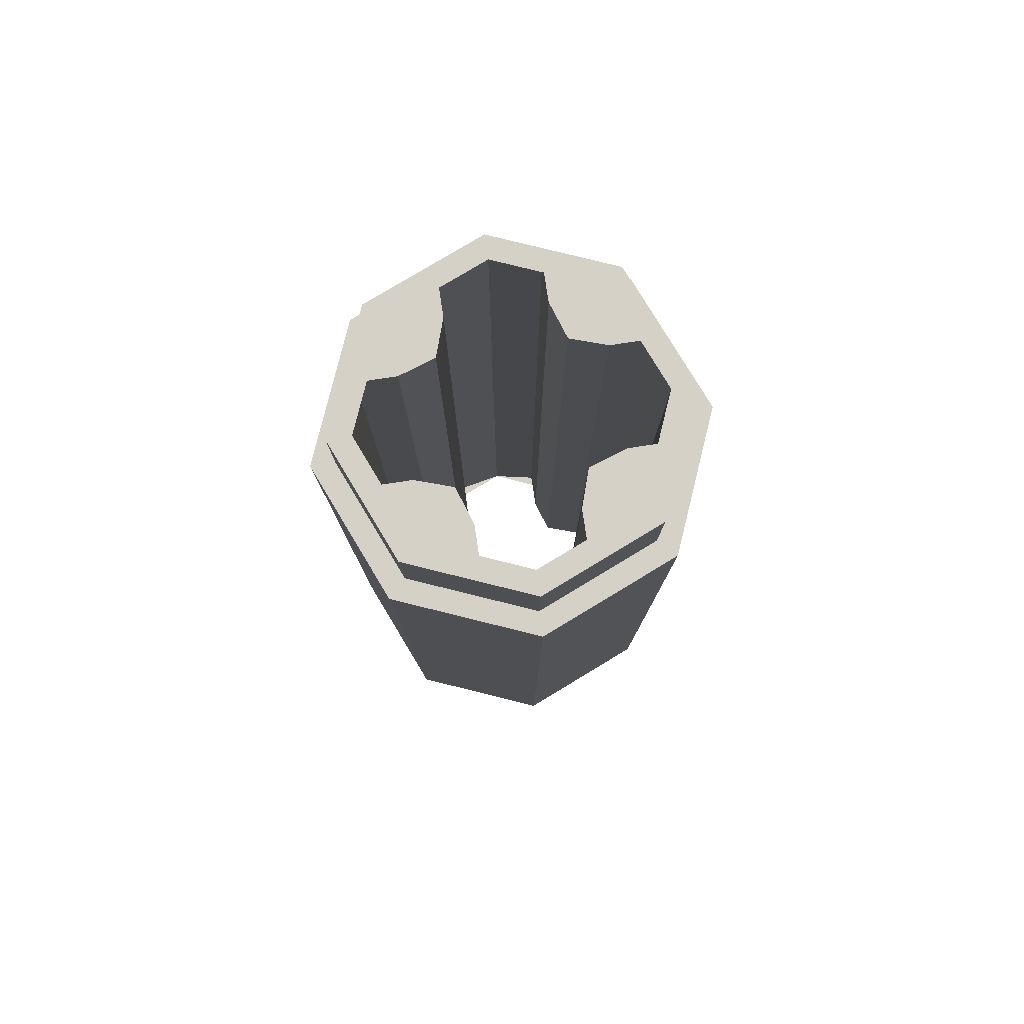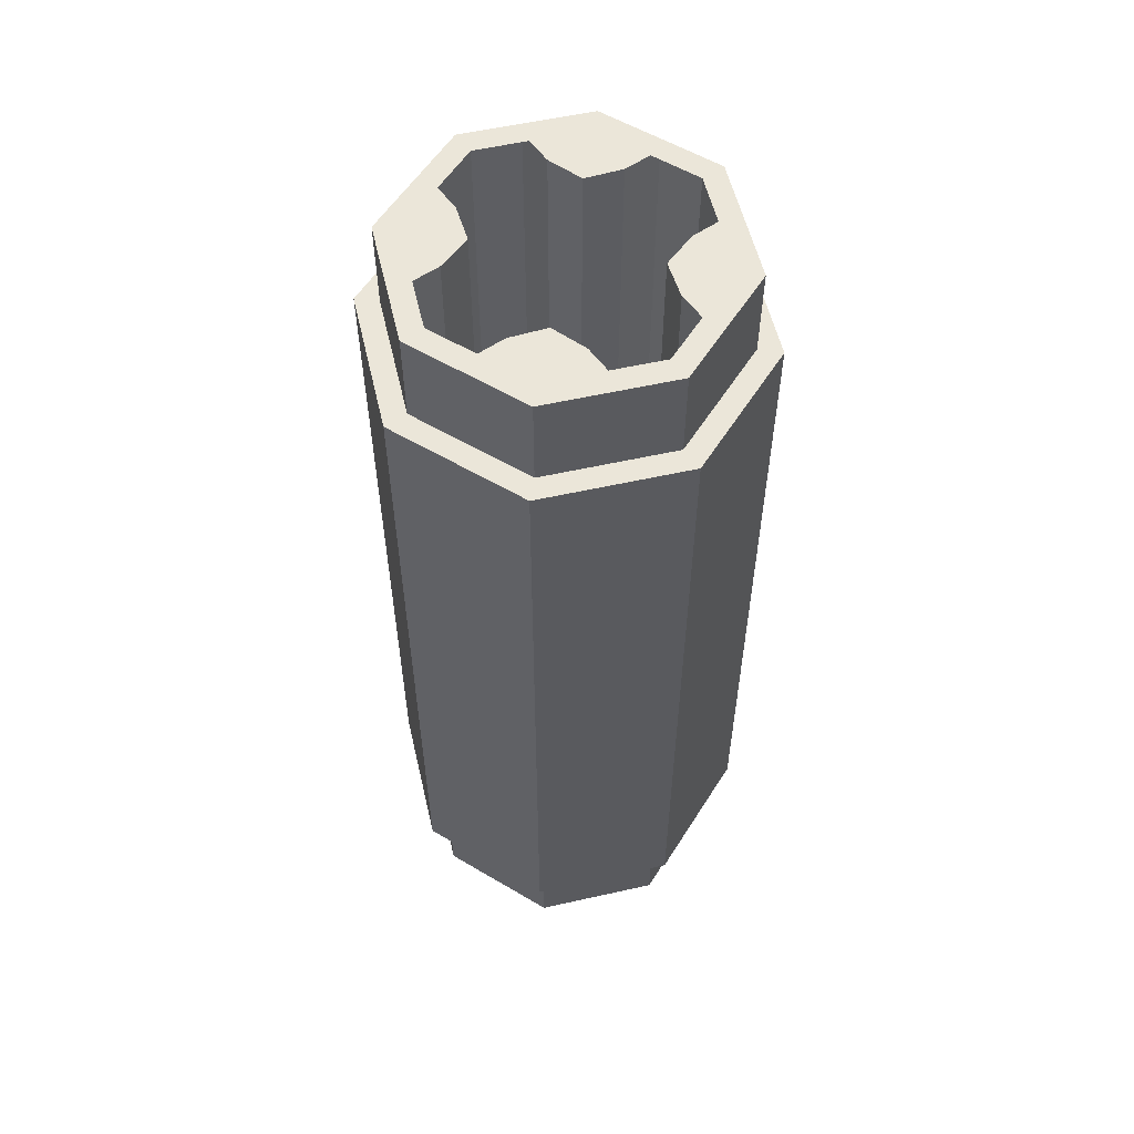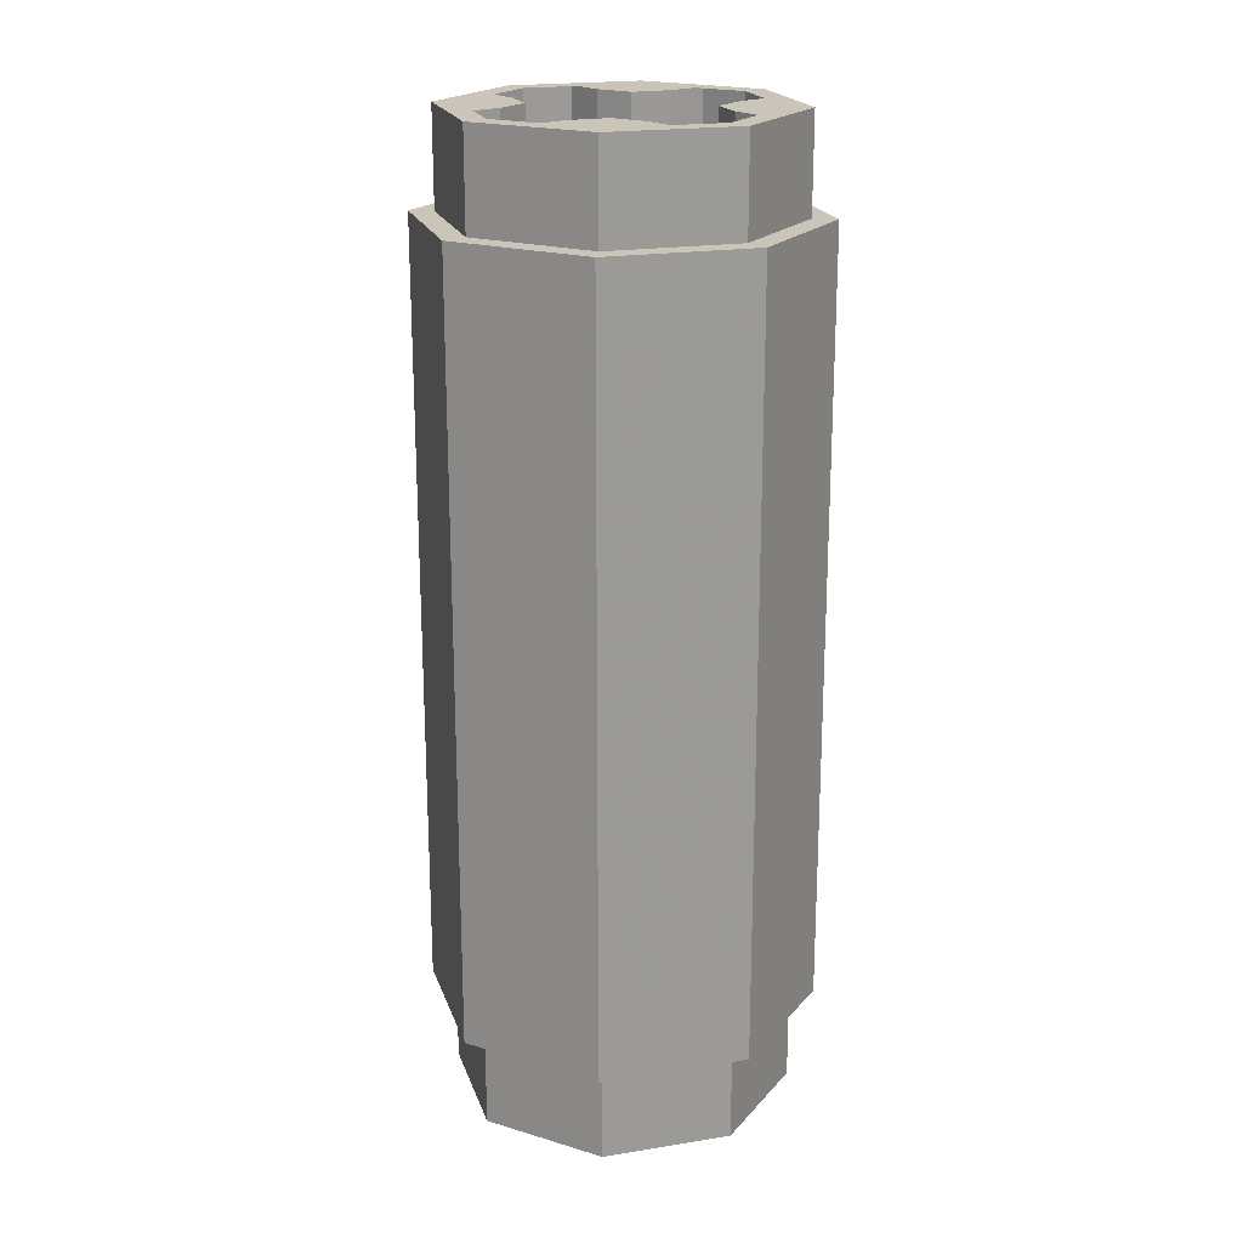
<metadata>
{"format":"obj","ext":"obj","renderer":"f3d","projection":"perspective","resolution":1024,"background":"white","views":[{"elev":79.3,"azim":81.4,"up":"+Z"},{"elev":56.4,"azim":54.3,"up":"+Z"},{"elev":20.4,"azim":-38.7,"up":"+Z"}]}
</metadata>
<code>
v 0.4 0 -0.8
v 0.2828 0.2828 -0.8
v 0.2475 0.2475 -0.8
v 0.35 0 -0.8
v 0.2828 0.2828 -0.8
v 0 0.4 -0.8
v 0 0.35 -0.8
v 0.2475 0.2475 -0.8
v 0 0.4 -0.8
v -0.2828 0.2828 -0.8
v -0.2475 0.2475 -0.8
v 0 0.35 -0.8
v -0.2828 0.2828 -0.8
v -0.4 0 -0.8
v -0.35 0 -0.8
v -0.2475 0.2475 -0.8
v -0.4 0 -0.8
v -0.2828 -0.2828 -0.8
v -0.2475 -0.2475 -0.8
v -0.35 0 -0.8
v -0.2828 -0.2828 -0.8
v 0 -0.4 -0.8
v 0 -0.35 -0.8
v -0.2475 -0.2475 -0.8
v 0 -0.4 -0.8
v 0.2828 -0.2828 -0.8
v 0.2475 -0.2475 -0.8
v 0 -0.35 -0.8
v 0.2828 -0.2828 -0.8
v 0.4 0 -0.8
v 0.35 0 -0.8
v 0.2475 -0.2475 -0.8
v 0.4 0 0.8
v 0.2828 0.2828 0.8
v 0.2475 0.2475 0.8
v 0.35 0 0.8
v 0.2828 0.2828 0.8
v 0 0.4 0.8
v 0 0.35 0.8
v 0.2475 0.2475 0.8
v 0 0.4 0.8
v -0.2828 0.2828 0.8
v -0.2475 0.2475 0.8
v 0 0.35 0.8
v -0.2828 0.2828 0.8
v -0.4 0 0.8
v -0.35 0 0.8
v -0.2475 0.2475 0.8
v -0.4 0 0.8
v -0.2828 -0.2828 0.8
v -0.2475 -0.2475 0.8
v -0.35 0 0.8
v -0.2828 -0.2828 0.8
v 0 -0.4 0.8
v 0 -0.35 0.8
v -0.2475 -0.2475 0.8
v 0 -0.4 0.8
v 0.2828 -0.2828 0.8
v 0.2475 -0.2475 0.8
v 0 -0.35 0.8
v 0.2828 -0.2828 0.8
v 0.4 0 0.8
v 0.35 0 0.8
v 0.2475 -0.2475 0.8
v 0.1148 0.2772 -1
v 0.2772 0.1148 -1
v 0.2598 0.15 -1
v 0.15 0.2598 -1
v 0.15 0.2598 -1
v 0.2598 0.15 -1
v 0.238 0.1826 -1
v 0.1826 0.238 -1
v 0.1826 0.238 -1
v 0.238 0.1826 -1
v 0.2121 0.2121 -1
v -0.2772 0.1148 -1
v -0.1148 0.2772 -1
v -0.15 0.2598 -1
v -0.2598 0.15 -1
v -0.2598 0.15 -1
v -0.15 0.2598 -1
v -0.1826 0.238 -1
v -0.238 0.1826 -1
v -0.238 0.1826 -1
v -0.1826 0.238 -1
v -0.2121 0.2121 -1
v -0.1148 -0.2772 -1
v -0.2772 -0.1148 -1
v -0.2598 -0.15 -1
v -0.15 -0.2598 -1
v -0.15 -0.2598 -1
v -0.2598 -0.15 -1
v -0.238 -0.1826 -1
v -0.1826 -0.238 -1
v -0.1826 -0.238 -1
v -0.238 -0.1826 -1
v -0.2121 -0.2121 -1
v 0.2772 -0.1148 -1
v 0.1148 -0.2772 -1
v 0.15 -0.2598 -1
v 0.2598 -0.15 -1
v 0.2598 -0.15 -1
v 0.15 -0.2598 -1
v 0.1826 -0.238 -1
v 0.238 -0.1826 -1
v 0.238 -0.1826 -1
v 0.1826 -0.238 -1
v 0.2121 -0.2121 -1
v 0.2772 0.1148 -1
v 0.1148 0.2772 -1
v 0.125 0.125 -1
v 0.125 0.125 -1
v 0.2 0.1 -1
v 0.2801 0.1 -1
v 0.2772 0.1148 -1
v 0.1 0.2 -1
v 0.125 0.125 -1
v 0.1148 0.2772 -1
v 0.1 0.2801 -1
v -0.125 0.125 -1
v -0.1148 0.2772 -1
v -0.2772 0.1148 -1
v -0.125 0.125 -1
v -0.1 0.2 -1
v -0.1 0.2801 -1
v -0.1148 0.2772 -1
v -0.2801 0.1 -1
v -0.2 0.1 -1
v -0.125 0.125 -1
v -0.2772 0.1148 -1
v -0.2 -0.1 -1
v -0.2801 -0.1 -1
v -0.2772 -0.1148 -1
v -0.125 -0.125 -1
v -0.2772 -0.1148 -1
v -0.1148 -0.2772 -1
v -0.125 -0.125 -1
v -0.1148 -0.2772 -1
v -0.1 -0.2801 -1
v -0.1 -0.2 -1
v -0.125 -0.125 -1
v 0.1148 -0.2772 -1
v 0.2772 -0.1148 -1
v 0.125 -0.125 -1
v 0.1 -0.2801 -1
v 0.1148 -0.2772 -1
v 0.125 -0.125 -1
v 0.1 -0.2 -1
v 0.2 -0.1 -1
v 0.125 -0.125 -1
v 0.2772 -0.1148 -1
v 0.2801 -0.1 -1
v 0.1148 -0.2772 1
v 0.2772 -0.1148 1
v 0.2598 -0.15 1
v 0.15 -0.2598 1
v 0.15 -0.2598 1
v 0.2598 -0.15 1
v 0.238 -0.1826 1
v 0.1826 -0.238 1
v 0.1826 -0.238 1
v 0.238 -0.1826 1
v 0.2121 -0.2121 1
v -0.2772 -0.1148 1
v -0.1148 -0.2772 1
v -0.15 -0.2598 1
v -0.2598 -0.15 1
v -0.2598 -0.15 1
v -0.15 -0.2598 1
v -0.1826 -0.238 1
v -0.238 -0.1826 1
v -0.238 -0.1826 1
v -0.1826 -0.238 1
v -0.2121 -0.2121 1
v -0.1148 0.2772 1
v -0.2772 0.1148 1
v -0.2598 0.15 1
v -0.15 0.2598 1
v -0.15 0.2598 1
v -0.2598 0.15 1
v -0.238 0.1826 1
v -0.1826 0.238 1
v -0.1826 0.238 1
v -0.238 0.1826 1
v -0.2121 0.2121 1
v 0.2772 0.1148 1
v 0.1148 0.2772 1
v 0.15 0.2598 1
v 0.2598 0.15 1
v 0.2598 0.15 1
v 0.15 0.2598 1
v 0.1826 0.238 1
v 0.238 0.1826 1
v 0.238 0.1826 1
v 0.1826 0.238 1
v 0.2121 0.2121 1
v 0.2772 -0.1148 1
v 0.1148 -0.2772 1
v 0.125 -0.125 1
v 0.125 -0.125 1
v 0.2 -0.1 1
v 0.2801 -0.1 1
v 0.2772 -0.1148 1
v 0.1 -0.2 1
v 0.125 -0.125 1
v 0.1148 -0.2772 1
v 0.1 -0.2801 1
v -0.125 -0.125 1
v -0.1148 -0.2772 1
v -0.2772 -0.1148 1
v -0.125 -0.125 1
v -0.1 -0.2 1
v -0.1 -0.2801 1
v -0.1148 -0.2772 1
v -0.2801 -0.1 1
v -0.2 -0.1 1
v -0.125 -0.125 1
v -0.2772 -0.1148 1
v -0.2 0.1 1
v -0.2801 0.1 1
v -0.2772 0.1148 1
v -0.125 0.125 1
v -0.2772 0.1148 1
v -0.1148 0.2772 1
v -0.125 0.125 1
v -0.1148 0.2772 1
v -0.1 0.2801 1
v -0.1 0.2 1
v -0.125 0.125 1
v 0.1148 0.2772 1
v 0.2772 0.1148 1
v 0.125 0.125 1
v 0.1 0.2801 1
v 0.1148 0.2772 1
v 0.125 0.125 1
v 0.1 0.2 1
v 0.2 0.1 1
v 0.125 0.125 1
v 0.2772 0.1148 1
v 0.2801 0.1 1
v 0.3 0 1
v 0.3 0 -1
v 0.2801 0.1 -1
v 0.2801 0.1 1
v 0.2 0.1 1
v 0.2801 0.1 1
v 0.2801 0.1 -1
v 0.2 0.1 -1
v 0.2 0.1 1
v 0.2 0.1 -1
v 0.125 0.125 -1
v 0.125 0.125 1
v 0.125 0.125 1
v 0.125 0.125 -1
v 0.1 0.2 -1
v 0.1 0.2 1
v 0.1 0.2 1
v 0.1 0.2 -1
v 0.1 0.2801 -1
v 0.1 0.2801 1
v 0.1 0.2801 -1
v 0 0.3 -1
v 0 0.3 1
v 0.1 0.2801 1
v 0 0.3 1
v 0 0.3 -1
v -0.1 0.2801 -1
v -0.1 0.2801 1
v -0.1 0.2 1
v -0.1 0.2801 1
v -0.1 0.2801 -1
v -0.1 0.2 -1
v -0.1 0.2 1
v -0.1 0.2 -1
v -0.125 0.125 -1
v -0.125 0.125 1
v -0.125 0.125 1
v -0.125 0.125 -1
v -0.2 0.1 -1
v -0.2 0.1 1
v -0.2 0.1 1
v -0.2 0.1 -1
v -0.2801 0.1 -1
v -0.2801 0.1 1
v -0.2801 0.1 1
v -0.2801 0.1 -1
v -0.3 0 -1
v -0.3 0 1
v -0.3 0 1
v -0.3 0 -1
v -0.2801 -0.1 -1
v -0.2801 -0.1 1
v -0.2801 -0.1 1
v -0.2801 -0.1 -1
v -0.2 -0.1 -1
v -0.2 -0.1 1
v -0.2 -0.1 1
v -0.2 -0.1 -1
v -0.125 -0.125 -1
v -0.125 -0.125 1
v -0.125 -0.125 1
v -0.125 -0.125 -1
v -0.1 -0.2 -1
v -0.1 -0.2 1
v -0.1 -0.2 1
v -0.1 -0.2 -1
v -0.1 -0.2801 -1
v -0.1 -0.2801 1
v -0.1 -0.2801 -1
v 0 -0.3 -1
v 0 -0.3 1
v -0.1 -0.2801 1
v 0 -0.3 1
v 0 -0.3 -1
v 0.1 -0.2801 -1
v 0.1 -0.2801 1
v 0.1 -0.2801 1
v 0.1 -0.2801 -1
v 0.1 -0.2 -1
v 0.1 -0.2 1
v 0.1 -0.2 1
v 0.1 -0.2 -1
v 0.125 -0.125 -1
v 0.125 -0.125 1
v 0.125 -0.125 1
v 0.125 -0.125 -1
v 0.2 -0.1 -1
v 0.2 -0.1 1
v 0.2 -0.1 1
v 0.2 -0.1 -1
v 0.2801 -0.1 -1
v 0.2801 -0.1 1
v 0.2801 -0.1 1
v 0.2801 -0.1 -1
v 0.3 0 -1
v 0.3 0 1
v 0.3 0 -1
v 0.2974 0.03915 -1
v 0.2898 0.07764 -1
v 0.2772 0.1148 -1
v 0 0.3 -1
v 0.03915 0.2974 -1
v 0.07764 0.2898 -1
v 0.1148 0.2772 -1
v 0 0.3 -1
v -0.03915 0.2974 -1
v -0.07764 0.2898 -1
v -0.1148 0.2772 -1
v -0.3 0 -1
v -0.2974 0.03915 -1
v -0.2898 0.07764 -1
v -0.2772 0.1148 -1
v -0.3 0 -1
v -0.2974 -0.03915 -1
v -0.2898 -0.07764 -1
v -0.2772 -0.1148 -1
v 0 -0.3 -1
v -0.03915 -0.2974 -1
v -0.07764 -0.2898 -1
v -0.1148 -0.2772 -1
v 0 -0.3 -1
v 0.03915 -0.2974 -1
v 0.07764 -0.2898 -1
v 0.1148 -0.2772 -1
v 0.3 0 -1
v 0.2974 -0.03915 -1
v 0.2898 -0.07764 -1
v 0.2772 -0.1148 -1
v 0.3 0 1
v 0.2974 0.03915 1
v 0.2898 0.07764 1
v 0.2772 0.1148 1
v 0 0.3 1
v 0.03915 0.2974 1
v 0.07764 0.2898 1
v 0.1148 0.2772 1
v 0 0.3 1
v -0.03915 0.2974 1
v -0.07764 0.2898 1
v -0.1148 0.2772 1
v -0.3 0 1
v -0.2974 0.03915 1
v -0.2898 0.07764 1
v -0.2772 0.1148 1
v -0.3 0 1
v -0.2974 -0.03915 1
v -0.2898 -0.07764 1
v -0.2772 -0.1148 1
v 0 -0.3 1
v -0.03915 -0.2974 1
v -0.07764 -0.2898 1
v -0.1148 -0.2772 1
v 0 -0.3 1
v 0.03915 -0.2974 1
v 0.07764 -0.2898 1
v 0.1148 -0.2772 1
v 0.3 0 1
v 0.2974 -0.03915 1
v 0.2898 -0.07764 1
v 0.2772 -0.1148 1
v 0.2475 0.2475 -1
v 0.35 0 -1
v 0.35 0 -0.8
v 0.2475 0.2475 -0.8
v 0 0.35 -1
v 0.2475 0.2475 -1
v 0.2475 0.2475 -0.8
v 0 0.35 -0.8
v -0.2475 0.2475 -1
v 0 0.35 -1
v 0 0.35 -0.8
v -0.2475 0.2475 -0.8
v -0.35 0 -1
v -0.2475 0.2475 -1
v -0.2475 0.2475 -0.8
v -0.35 0 -0.8
v -0.2475 -0.2475 -1
v -0.35 0 -1
v -0.35 0 -0.8
v -0.2475 -0.2475 -0.8
v 0 -0.35 -1
v -0.2475 -0.2475 -1
v -0.2475 -0.2475 -0.8
v 0 -0.35 -0.8
v 0.2475 -0.2475 -1
v 0 -0.35 -1
v 0 -0.35 -0.8
v 0.2475 -0.2475 -0.8
v 0.35 0 -1
v 0.2475 -0.2475 -1
v 0.2475 -0.2475 -0.8
v 0.35 0 -0.8
v 0.2475 0.2475 0.8
v 0.35 0 0.8
v 0.35 0 1
v 0.2475 0.2475 1
v 0 0.35 0.8
v 0.2475 0.2475 0.8
v 0.2475 0.2475 1
v 0 0.35 1
v -0.2475 0.2475 0.8
v 0 0.35 0.8
v 0 0.35 1
v -0.2475 0.2475 1
v -0.35 0 0.8
v -0.2475 0.2475 0.8
v -0.2475 0.2475 1
v -0.35 0 1
v -0.2475 -0.2475 0.8
v -0.35 0 0.8
v -0.35 0 1
v -0.2475 -0.2475 1
v 0 -0.35 0.8
v -0.2475 -0.2475 0.8
v -0.2475 -0.2475 1
v 0 -0.35 1
v 0.2475 -0.2475 0.8
v 0 -0.35 0.8
v 0 -0.35 1
v 0.2475 -0.2475 1
v 0.35 0 0.8
v 0.2475 -0.2475 0.8
v 0.2475 -0.2475 1
v 0.35 0 1
v 0.2828 0.2828 -0.8
v 0.4 0 -0.8
v 0.4 0 0.8
v 0.2828 0.2828 0.8
v 0 0.4 -0.8
v 0.2828 0.2828 -0.8
v 0.2828 0.2828 0.8
v 0 0.4 0.8
v -0.2828 0.2828 -0.8
v 0 0.4 -0.8
v 0 0.4 0.8
v -0.2828 0.2828 0.8
v -0.4 0 -0.8
v -0.2828 0.2828 -0.8
v -0.2828 0.2828 0.8
v -0.4 0 0.8
v -0.2828 -0.2828 -0.8
v -0.4 0 -0.8
v -0.4 0 0.8
v -0.2828 -0.2828 0.8
v 0 -0.4 -0.8
v -0.2828 -0.2828 -0.8
v -0.2828 -0.2828 0.8
v 0 -0.4 0.8
v 0.2828 -0.2828 -0.8
v 0 -0.4 -0.8
v 0 -0.4 0.8
v 0.2828 -0.2828 0.8
v 0.4 0 -0.8
v 0.2828 -0.2828 -0.8
v 0.2828 -0.2828 0.8
v 0.4 0 0.8
v 0.35 0 -1
v 0.2475 0.2475 -1
v 0.2121 0.2121 -1
v 0.3 0 -1
v 0.2475 0.2475 -1
v 0 0.35 -1
v 0 0.3 -1
v 0.2121 0.2121 -1
v 0 0.35 -1
v -0.2475 0.2475 -1
v -0.2121 0.2121 -1
v 0 0.3 -1
v -0.2475 0.2475 -1
v -0.35 0 -1
v -0.3 0 -1
v -0.2121 0.2121 -1
v -0.35 0 -1
v -0.2475 -0.2475 -1
v -0.2121 -0.2121 -1
v -0.3 0 -1
v -0.2475 -0.2475 -1
v 0 -0.35 -1
v 0 -0.3 -1
v -0.2121 -0.2121 -1
v 0 -0.35 -1
v 0.2475 -0.2475 -1
v 0.2121 -0.2121 -1
v 0 -0.3 -1
v 0.2475 -0.2475 -1
v 0.35 0 -1
v 0.3 0 -1
v 0.2121 -0.2121 -1
v 0.35 0 1
v 0.2475 0.2475 1
v 0.2121 0.2121 1
v 0.3 0 1
v 0.2475 0.2475 1
v 0 0.35 1
v 0 0.3 1
v 0.2121 0.2121 1
v 0 0.35 1
v -0.2475 0.2475 1
v -0.2121 0.2121 1
v 0 0.3 1
v -0.2475 0.2475 1
v -0.35 0 1
v -0.3 0 1
v -0.2121 0.2121 1
v -0.35 0 1
v -0.2475 -0.2475 1
v -0.2121 -0.2121 1
v -0.3 0 1
v -0.2475 -0.2475 1
v 0 -0.35 1
v 0 -0.3 1
v -0.2121 -0.2121 1
v 0 -0.35 1
v 0.2475 -0.2475 1
v 0.2121 -0.2121 1
v 0 -0.3 1
v 0.2475 -0.2475 1
v 0.35 0 1
v 0.3 0 1
v 0.2121 -0.2121 1
g mesh6290361
f 1 3 2
f 3 1 4
f 5 7 6
f 7 5 8
f 9 11 10
f 11 9 12
f 13 15 14
f 15 13 16
f 17 19 18
f 19 17 20
f 21 23 22
f 23 21 24
f 25 27 26
f 27 25 28
f 29 31 30
f 31 29 32
g mesh6290363
f 33 34 35
f 35 36 33
f 37 38 39
f 39 40 37
f 41 42 43
f 43 44 41
f 45 46 47
f 47 48 45
f 49 50 51
f 51 52 49
f 53 54 55
f 55 56 53
f 57 58 59
f 59 60 57
f 61 62 63
f 63 64 61
g mesh6290369
f 65 67 66
f 67 65 68
f 69 71 70
f 71 69 72
f 73 75 74
g mesh6290371
f 76 78 77
f 78 76 79
f 80 82 81
f 82 80 83
f 84 86 85
g mesh6290373
f 87 89 88
f 89 87 90
f 91 93 92
f 93 91 94
f 95 97 96
g mesh6290375
f 98 100 99
f 100 98 101
f 102 104 103
f 104 102 105
f 106 108 107
f 109 111 110
f 112 114 113
f 114 112 115
f 116 118 117
f 118 116 119
f 120 122 121
f 123 125 124
f 125 123 126
f 127 129 128
f 129 127 130
f 131 133 132
f 133 131 134
f 135 137 136
f 138 140 139
f 140 138 141
f 142 144 143
f 145 147 146
f 147 145 148
f 149 151 150
f 151 149 152
g mesh6290379
f 153 155 154
f 155 153 156
f 157 159 158
f 159 157 160
f 161 163 162
g mesh6290381
f 164 166 165
f 166 164 167
f 168 170 169
f 170 168 171
f 172 174 173
g mesh6290383
f 175 177 176
f 177 175 178
f 179 181 180
f 181 179 182
f 183 185 184
g mesh6290385
f 186 188 187
f 188 186 189
f 190 192 191
f 192 190 193
f 194 196 195
f 197 199 198
f 200 202 201
f 202 200 203
f 204 206 205
f 206 204 207
f 208 210 209
f 211 213 212
f 213 211 214
f 215 217 216
f 217 215 218
f 219 221 220
f 221 219 222
f 223 225 224
f 226 228 227
f 228 226 229
f 230 232 231
f 233 235 234
f 235 233 236
f 237 239 238
f 239 237 240
g mesh6290389
f 241 243 242
f 243 241 244
f 245 247 246
f 247 245 248
f 249 251 250
f 251 249 252
f 253 255 254
f 255 253 256
f 257 259 258
f 259 257 260
f 261 263 262
f 263 261 264
f 265 267 266
f 267 265 268
f 269 271 270
f 271 269 272
f 273 275 274
f 275 273 276
f 277 279 278
f 279 277 280
f 281 283 282
f 283 281 284
f 285 287 286
f 287 285 288
f 289 291 290
f 291 289 292
f 293 295 294
f 295 293 296
f 297 299 298
f 299 297 300
f 301 303 302
f 303 301 304
f 305 307 306
f 307 305 308
f 309 311 310
f 311 309 312
f 313 315 314
f 315 313 316
f 317 319 318
f 319 317 320
f 321 323 322
f 323 321 324
f 325 327 326
f 327 325 328
f 329 331 330
f 331 329 332
f 333 335 334
f 335 333 336
g mesh6290392
f 337 339 338
f 339 337 340
g mesh6290394
f 341 342 343
f 343 344 341
g mesh6290396
f 345 347 346
f 347 345 348
g mesh6290398
f 349 350 351
f 351 352 349
g mesh6290400
f 353 355 354
f 355 353 356
g mesh6290402
f 357 358 359
f 359 360 357
g mesh6290404
f 361 363 362
f 363 361 364
g mesh6290406
f 365 366 367
f 367 368 365
g mesh6290409
f 369 370 371
f 371 372 369
g mesh6290411
f 373 375 374
f 375 373 376
g mesh6290413
f 377 378 379
f 379 380 377
g mesh6290415
f 381 383 382
f 383 381 384
g mesh6290417
f 385 386 387
f 387 388 385
g mesh6290419
f 389 391 390
f 391 389 392
g mesh6290421
f 393 394 395
f 395 396 393
g mesh6290423
f 397 399 398
f 399 397 400
g mesh6290430
f 401 403 402
f 403 401 404
f 405 407 406
f 407 405 408
f 409 411 410
f 411 409 412
f 413 415 414
f 415 413 416
f 417 419 418
f 419 417 420
f 421 423 422
f 423 421 424
f 425 427 426
f 427 425 428
f 429 431 430
f 431 429 432
g mesh6290436
f 433 435 434
f 435 433 436
f 437 439 438
f 439 437 440
f 441 443 442
f 443 441 444
f 445 447 446
f 447 445 448
f 449 451 450
f 451 449 452
f 453 455 454
f 455 453 456
f 457 459 458
f 459 457 460
f 461 463 462
f 463 461 464
g mesh6290442
f 465 467 466
f 467 465 468
f 469 471 470
f 471 469 472
f 473 475 474
f 475 473 476
f 477 479 478
f 479 477 480
f 481 483 482
f 483 481 484
f 485 487 486
f 487 485 488
f 489 491 490
f 491 489 492
f 493 495 494
f 495 493 496
g mesh6290446
f 497 499 498
f 499 497 500
f 501 503 502
f 503 501 504
f 505 507 506
f 507 505 508
f 509 511 510
f 511 509 512
f 513 515 514
f 515 513 516
f 517 519 518
f 519 517 520
f 521 523 522
f 523 521 524
f 525 527 526
f 527 525 528
g mesh6290448
f 529 530 531
f 531 532 529
f 533 534 535
f 535 536 533
f 537 538 539
f 539 540 537
f 541 542 543
f 543 544 541
f 545 546 547
f 547 548 545
f 549 550 551
f 551 552 549
f 553 554 555
f 555 556 553
f 557 558 559
f 559 560 557

</code>
